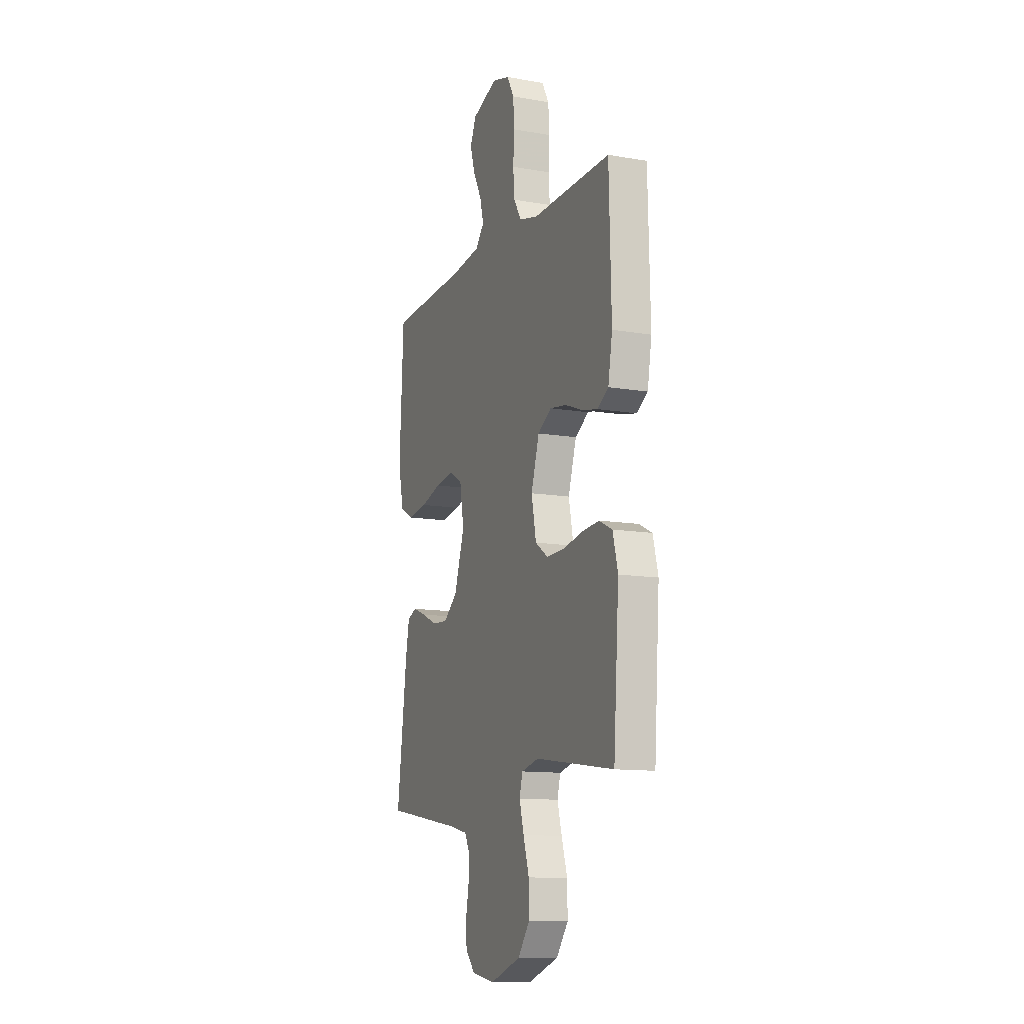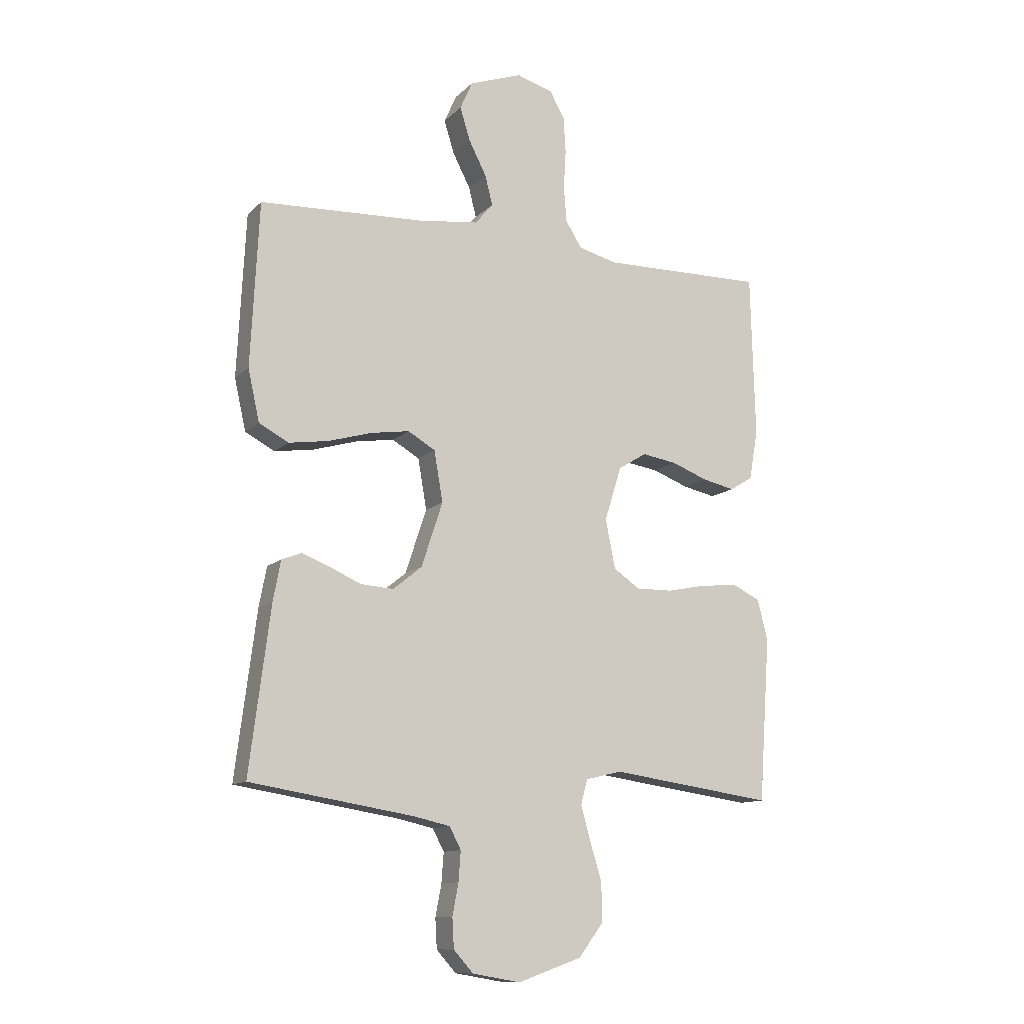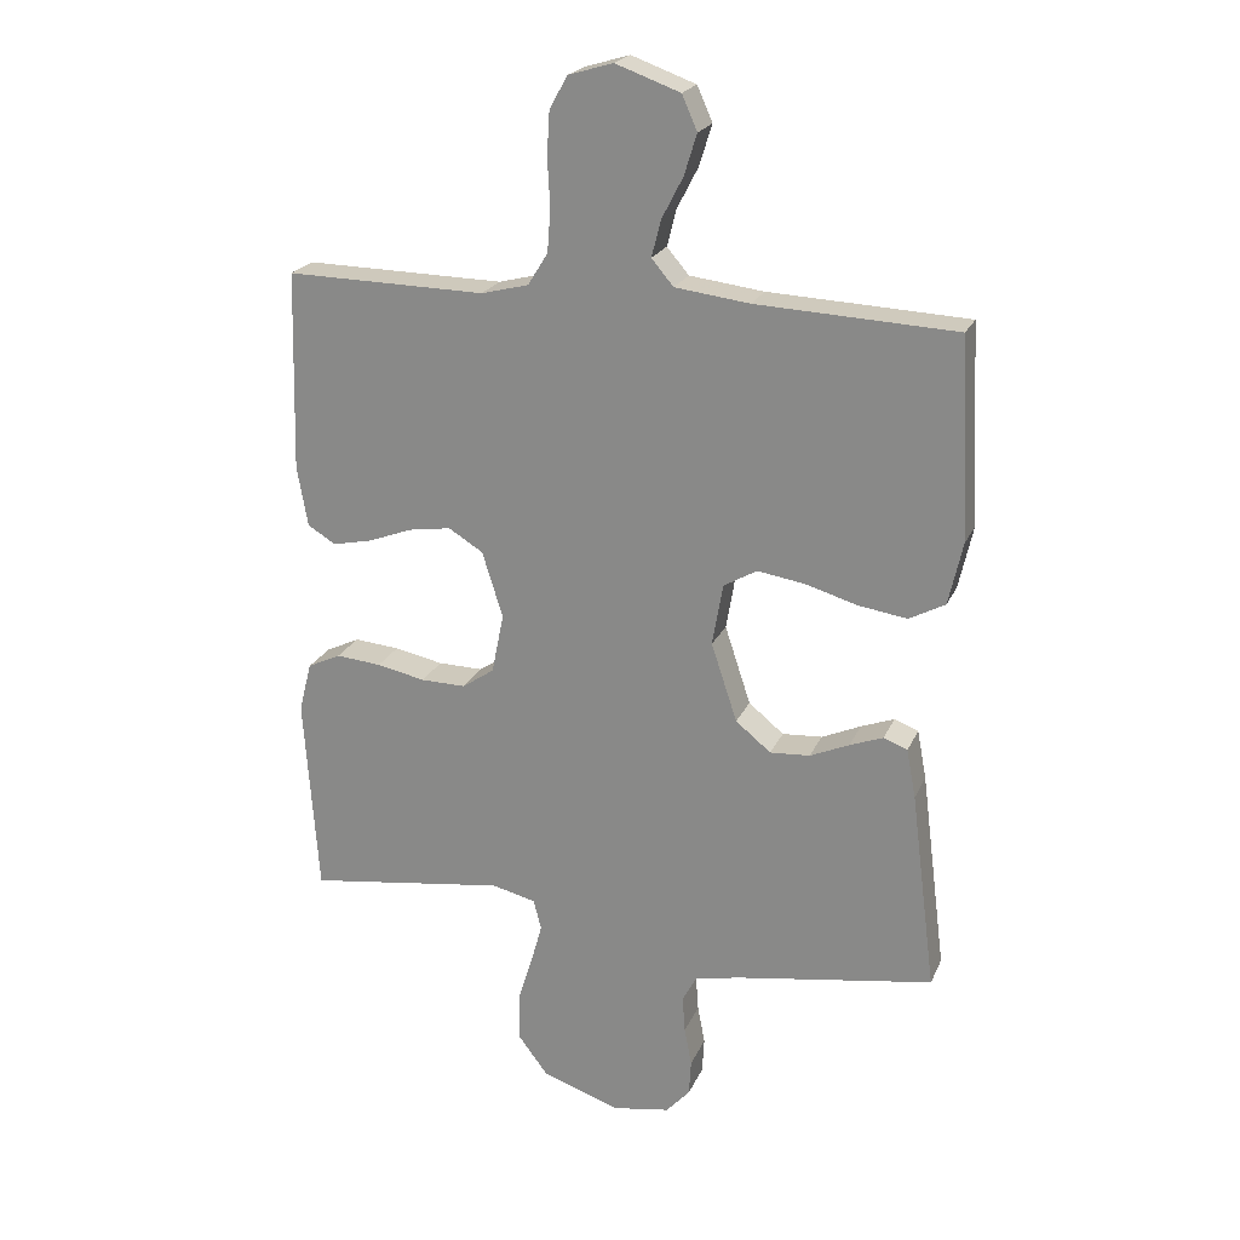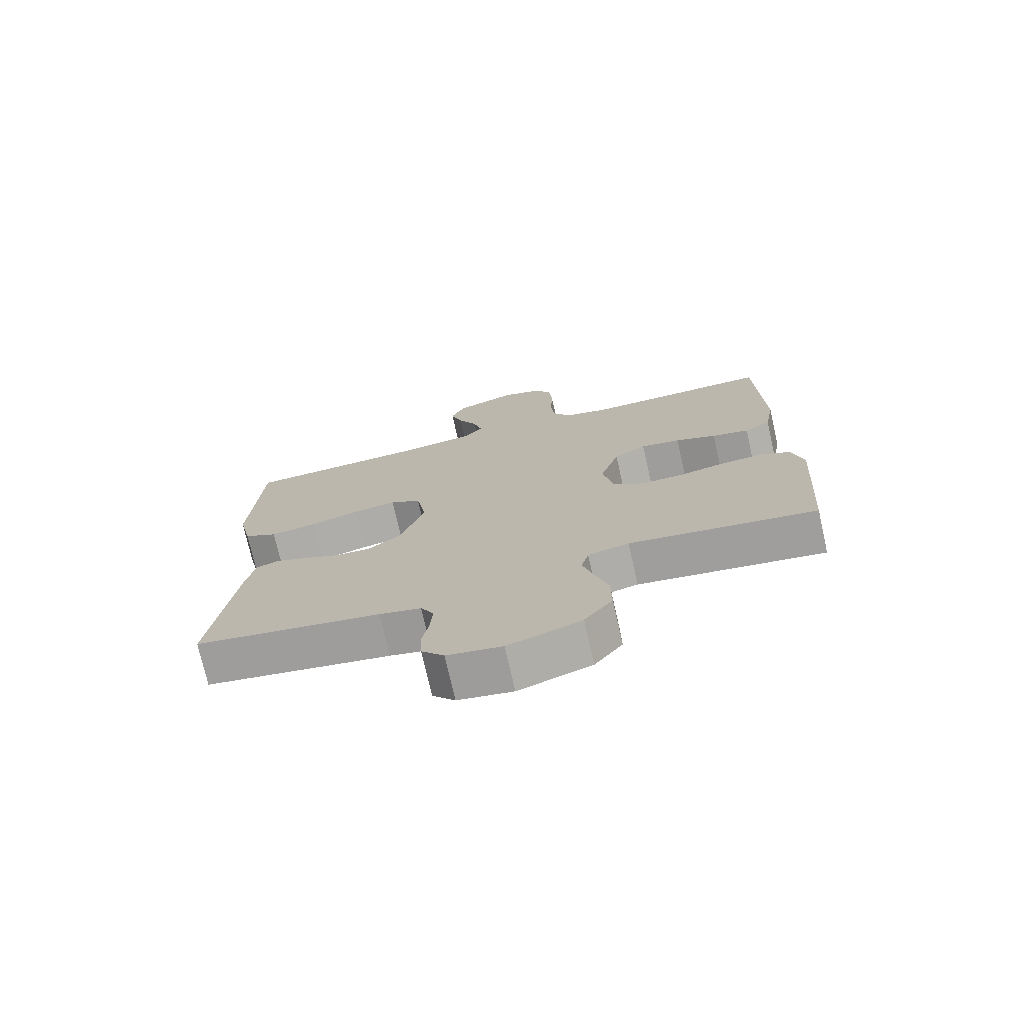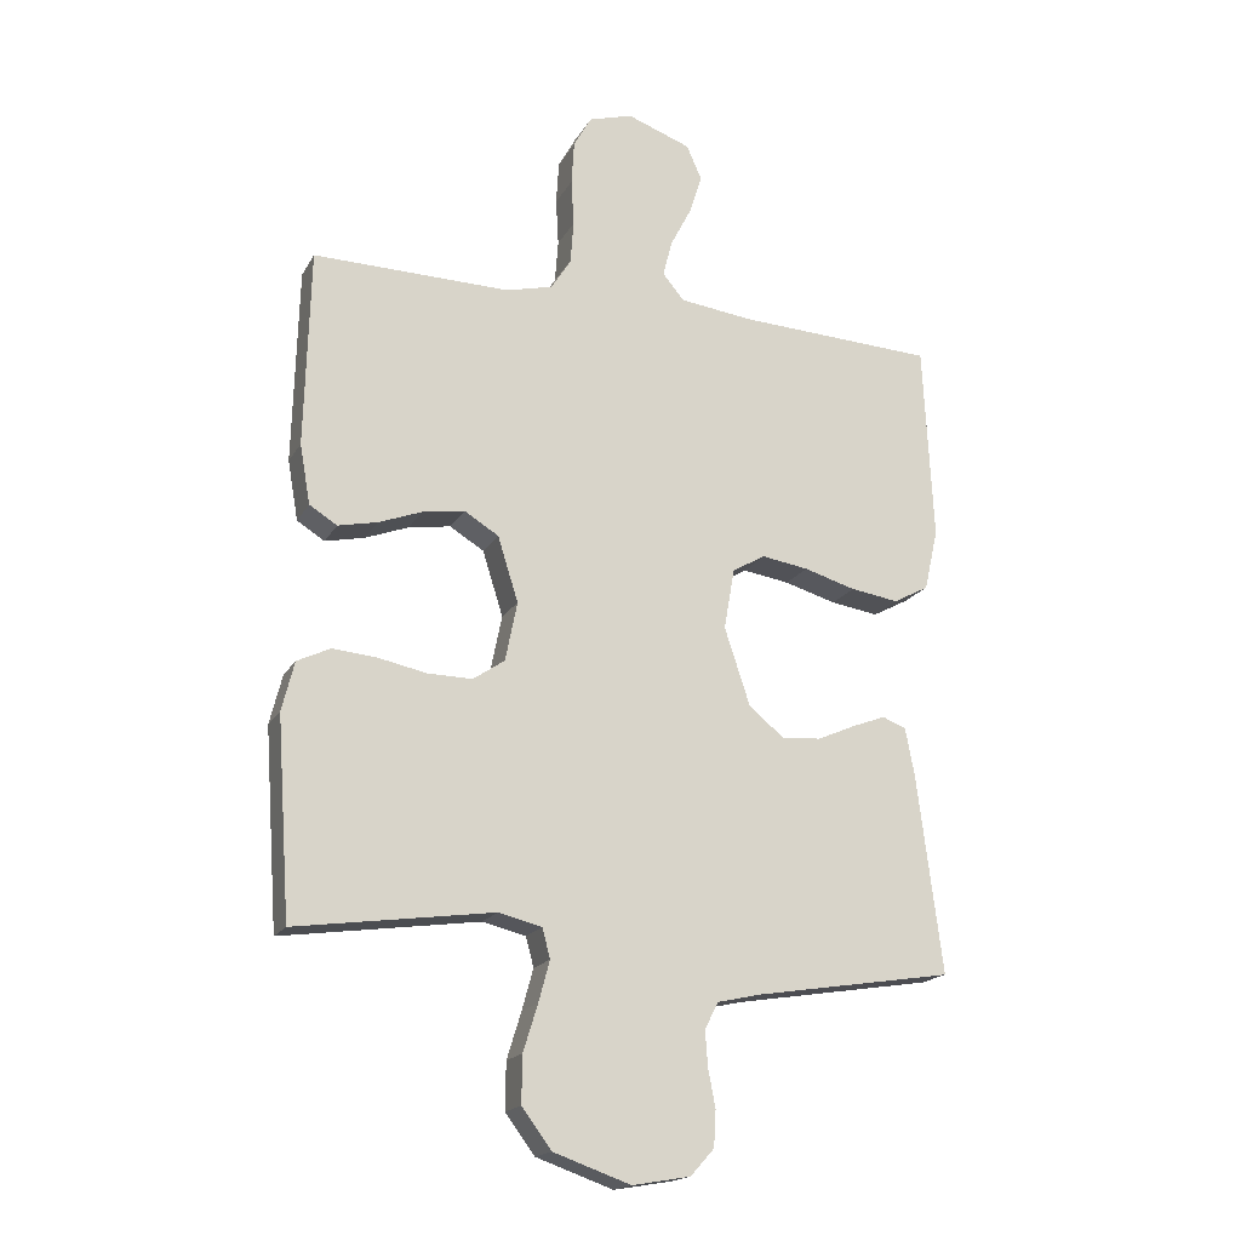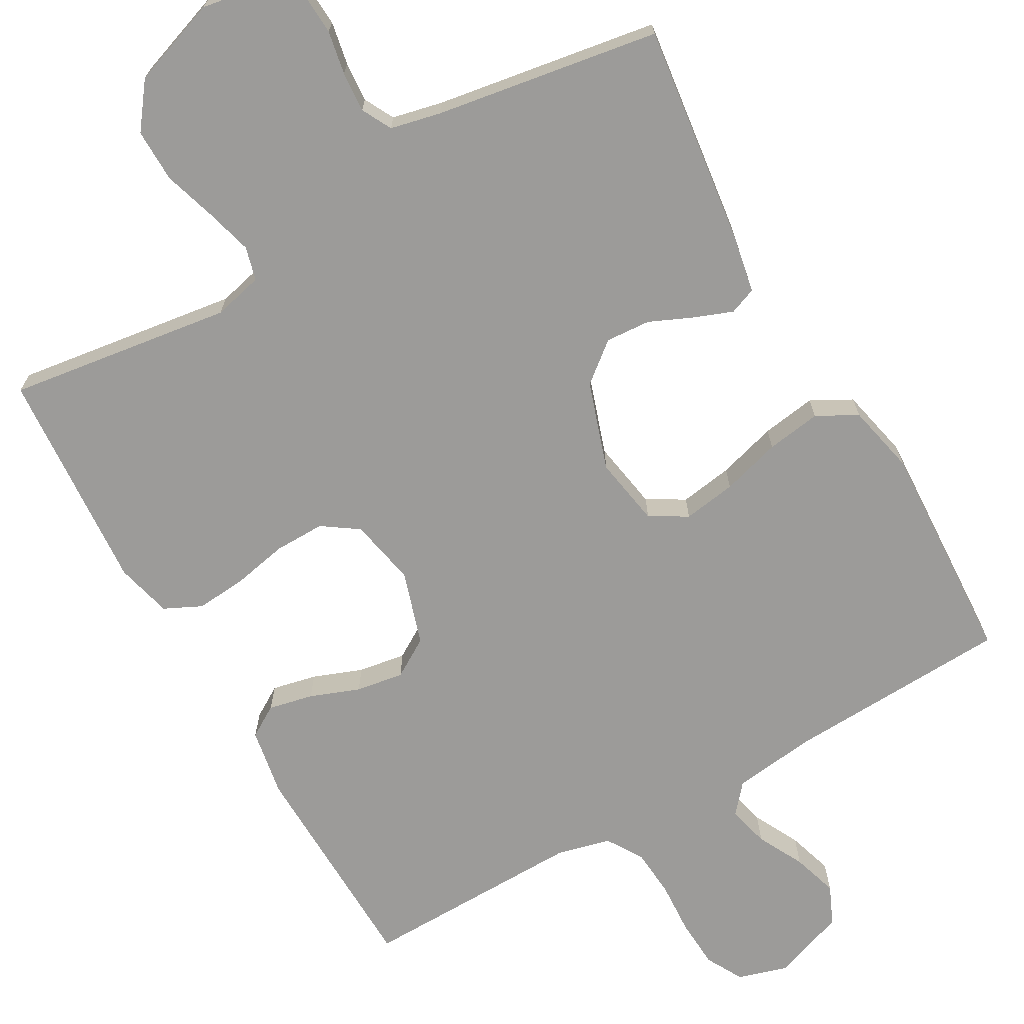
<metadata>
{"format":"obj","ext":"obj","renderer":"f3d","projection":"perspective","resolution":1024,"background":"white","views":[{"elev":-12.0,"azim":67.6,"up":"+Z"},{"elev":-11.8,"azim":-26.4,"up":"+Z"},{"elev":21.9,"azim":-161.0,"up":"+Z"},{"elev":-74.4,"azim":12.7,"up":"+Z"},{"elev":-18.1,"azim":158.8,"up":"+Z"},{"elev":-69.7,"azim":-150.4,"up":"+Y"}]}
</metadata>
<code>
v -0.5 0.07 -0.5
v -0.462 0.07 -0.2
v -0.448 0.07 -0.126
v -0.412 0.07 -0.112
v -0.362 0.07 -0.131
v -0.303 0.07 -0.157
v -0.243 0.07 -0.161
v -0.19 0.07 -0.118
v -0.151 0.07 0
v -0.167 0.07 0.093
v -0.217 0.07 0.122
v -0.288 0.07 0.111
v -0.367 0.07 0.088
v -0.44 0.07 0.077
v -0.494 0.07 0.106
v -0.515 0.07 0.2
v -0.5 0.07 0.5
v -0.2 0.07 0.514
v -0.088 0.07 0.528
v -0.055 0.07 0.567
v -0.069 0.07 0.622
v -0.101 0.07 0.684
v -0.12 0.07 0.745
v -0.097 0.07 0.797
v 0 0.07 0.832
v 0.067 0.07 0.812
v 0.094 0.07 0.763
v 0.098 0.07 0.697
v 0.094 0.07 0.626
v 0.099 0.07 0.561
v 0.129 0.07 0.513
v 0.2 0.07 0.495
v 0.5 0.07 0.5
v 0.508 0.07 0.2
v 0.492 0.07 0.109
v 0.45 0.07 0.083
v 0.39 0.07 0.096
v 0.324 0.07 0.121
v 0.26 0.07 0.131
v 0.208 0.07 0.099
v 0.177 0.07 0
v 0.195 0.07 -0.09
v 0.243 0.07 -0.123
v 0.311 0.07 -0.122
v 0.384 0.07 -0.107
v 0.452 0.07 -0.101
v 0.502 0.07 -0.125
v 0.521 0.07 -0.2
v 0.5 0.07 -0.5
v 0.2 0.07 -0.458
v 0.134 0.07 -0.474
v 0.122 0.07 -0.519
v 0.139 0.07 -0.581
v 0.161 0.07 -0.652
v 0.162 0.07 -0.723
v 0.117 0.07 -0.783
v 0 0.07 -0.824
v -0.088 0.07 -0.809
v -0.124 0.07 -0.769
v -0.127 0.07 -0.715
v -0.116 0.07 -0.657
v -0.112 0.07 -0.603
v -0.133 0.07 -0.563
v -0.2 0.07 -0.548
v -0.5 0 -0.5
v -0.462 0 -0.2
v -0.448 0 -0.126
v -0.412 0 -0.112
v -0.362 0 -0.131
v -0.303 0 -0.157
v -0.243 0 -0.161
v -0.19 0 -0.118
v -0.151 0 0
v -0.167 0 0.093
v -0.217 0 0.122
v -0.288 0 0.111
v -0.367 0 0.088
v -0.44 0 0.077
v -0.494 0 0.106
v -0.515 0 0.2
v -0.5 0 0.5
v -0.2 0 0.514
v -0.088 0 0.528
v -0.055 0 0.567
v -0.069 0 0.622
v -0.101 0 0.684
v -0.12 0 0.745
v -0.097 0 0.797
v 0 0 0.832
v 0.067 0 0.812
v 0.094 0 0.763
v 0.098 0 0.697
v 0.094 0 0.626
v 0.099 0 0.561
v 0.129 0 0.513
v 0.2 0 0.495
v 0.5 0 0.5
v 0.508 0 0.2
v 0.492 0 0.109
v 0.45 0 0.083
v 0.39 0 0.096
v 0.324 0 0.121
v 0.26 0 0.131
v 0.208 0 0.099
v 0.177 0 0
v 0.195 0 -0.09
v 0.243 0 -0.123
v 0.311 0 -0.122
v 0.384 0 -0.107
v 0.452 0 -0.101
v 0.502 0 -0.125
v 0.521 0 -0.2
v 0.5 0 -0.5
v 0.2 0 -0.458
v 0.134 0 -0.474
v 0.122 0 -0.519
v 0.139 0 -0.581
v 0.161 0 -0.652
v 0.162 0 -0.723
v 0.117 0 -0.783
v 0 0 -0.824
v -0.088 0 -0.809
v -0.124 0 -0.769
v -0.127 0 -0.715
v -0.116 0 -0.657
v -0.112 0 -0.603
v -0.133 0 -0.563
v -0.2 0 -0.548
f 58 59 60 61
f 58 61 62
f 57 58 62
f 56 57 62
f 53 54 55 56
f 52 53 56 62
f 51 52 62 63
f 47 48 49 50
f 47 50 51
f 44 45 46 47
f 43 44 47 51
f 42 43 51 63
f 35 36 37 38
f 35 38 39
f 32 33 34 35
f 31 32 35 39
f 30 31 39 40
f 26 27 28 29
f 26 29 30
f 25 26 30
f 21 22 23 24
f 20 21 24 25
f 15 16 17 18
f 15 18 19
f 12 13 14 15
f 11 12 15 19
f 10 11 19 20
f 3 4 5 6
f 1 2 3 6
f 64 1 6 7
f 41 42 63 64
f 41 64 7 8
f 40 41 8 9
f 20 25 30 40
f 9 10 20 40
f 125 124 123 122
f 126 125 122
f 126 122 121
f 126 121 120
f 120 119 118 117
f 126 120 117 116
f 127 126 116 115
f 114 113 112 111
f 115 114 111
f 111 110 109 108
f 115 111 108 107
f 127 115 107 106
f 102 101 100 99
f 103 102 99
f 99 98 97 96
f 103 99 96 95
f 104 103 95 94
f 93 92 91 90
f 94 93 90
f 94 90 89
f 88 87 86 85
f 89 88 85 84
f 82 81 80 79
f 83 82 79
f 79 78 77 76
f 83 79 76 75
f 84 83 75 74
f 70 69 68 67
f 70 67 66 65
f 71 70 65 128
f 128 127 106 105
f 72 71 128 105
f 73 72 105 104
f 104 94 89 84
f 104 84 74 73
f 1 65 66 2
f 2 66 67 3
f 3 67 68 4
f 4 68 69 5
f 5 69 70 6
f 6 70 71 7
f 7 71 72 8
f 8 72 73 9
f 9 73 74 10
f 10 74 75 11
f 11 75 76 12
f 12 76 77 13
f 13 77 78 14
f 14 78 79 15
f 15 79 80 16
f 16 80 81 17
f 17 81 82 18
f 18 82 83 19
f 19 83 84 20
f 20 84 85 21
f 21 85 86 22
f 22 86 87 23
f 23 87 88 24
f 24 88 89 25
f 25 89 90 26
f 26 90 91 27
f 27 91 92 28
f 28 92 93 29
f 29 93 94 30
f 30 94 95 31
f 31 95 96 32
f 32 96 97 33
f 33 97 98 34
f 34 98 99 35
f 35 99 100 36
f 36 100 101 37
f 37 101 102 38
f 38 102 103 39
f 39 103 104 40
f 40 104 105 41
f 41 105 106 42
f 42 106 107 43
f 43 107 108 44
f 44 108 109 45
f 45 109 110 46
f 46 110 111 47
f 47 111 112 48
f 48 112 113 49
f 49 113 114 50
f 50 114 115 51
f 51 115 116 52
f 52 116 117 53
f 53 117 118 54
f 54 118 119 55
f 55 119 120 56
f 56 120 121 57
f 57 121 122 58
f 58 122 123 59
f 59 123 124 60
f 60 124 125 61
f 61 125 126 62
f 62 126 127 63
f 63 127 128 64
f 64 128 65 1

</code>
